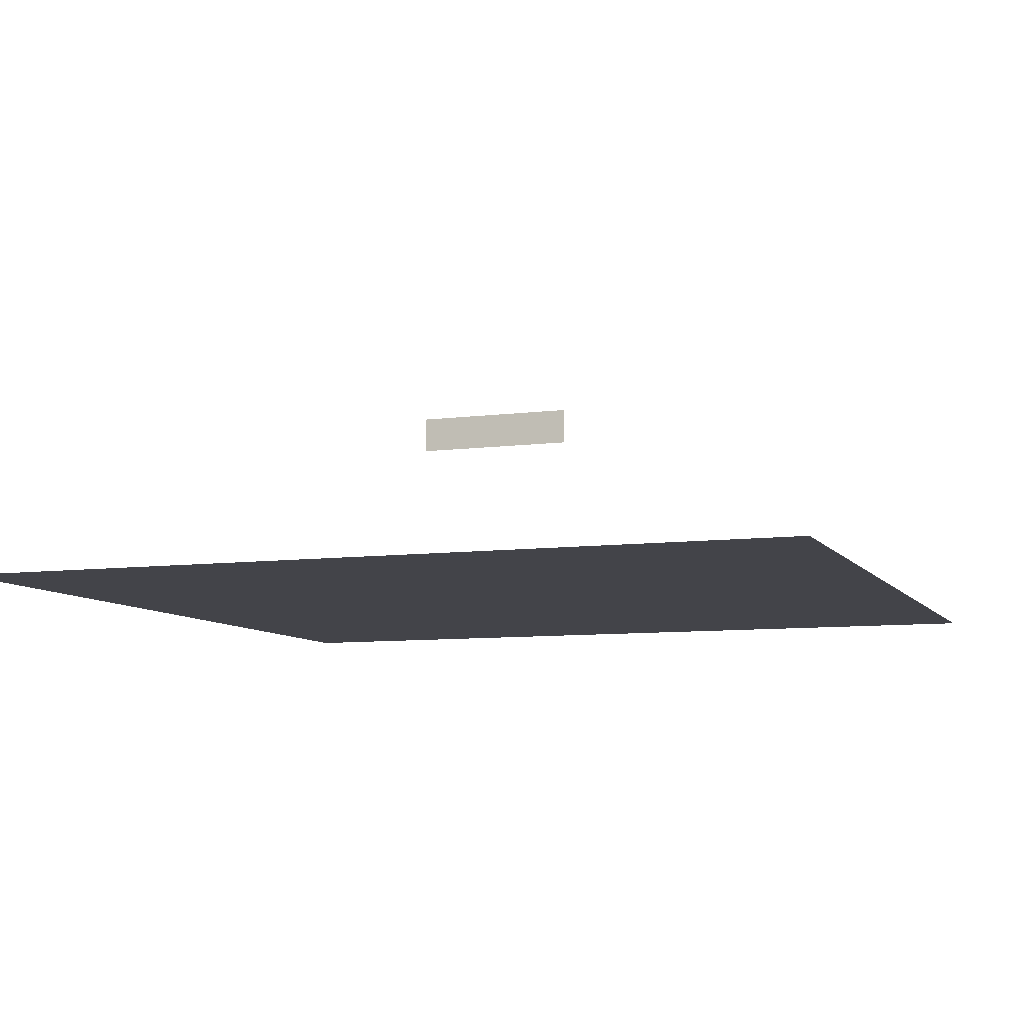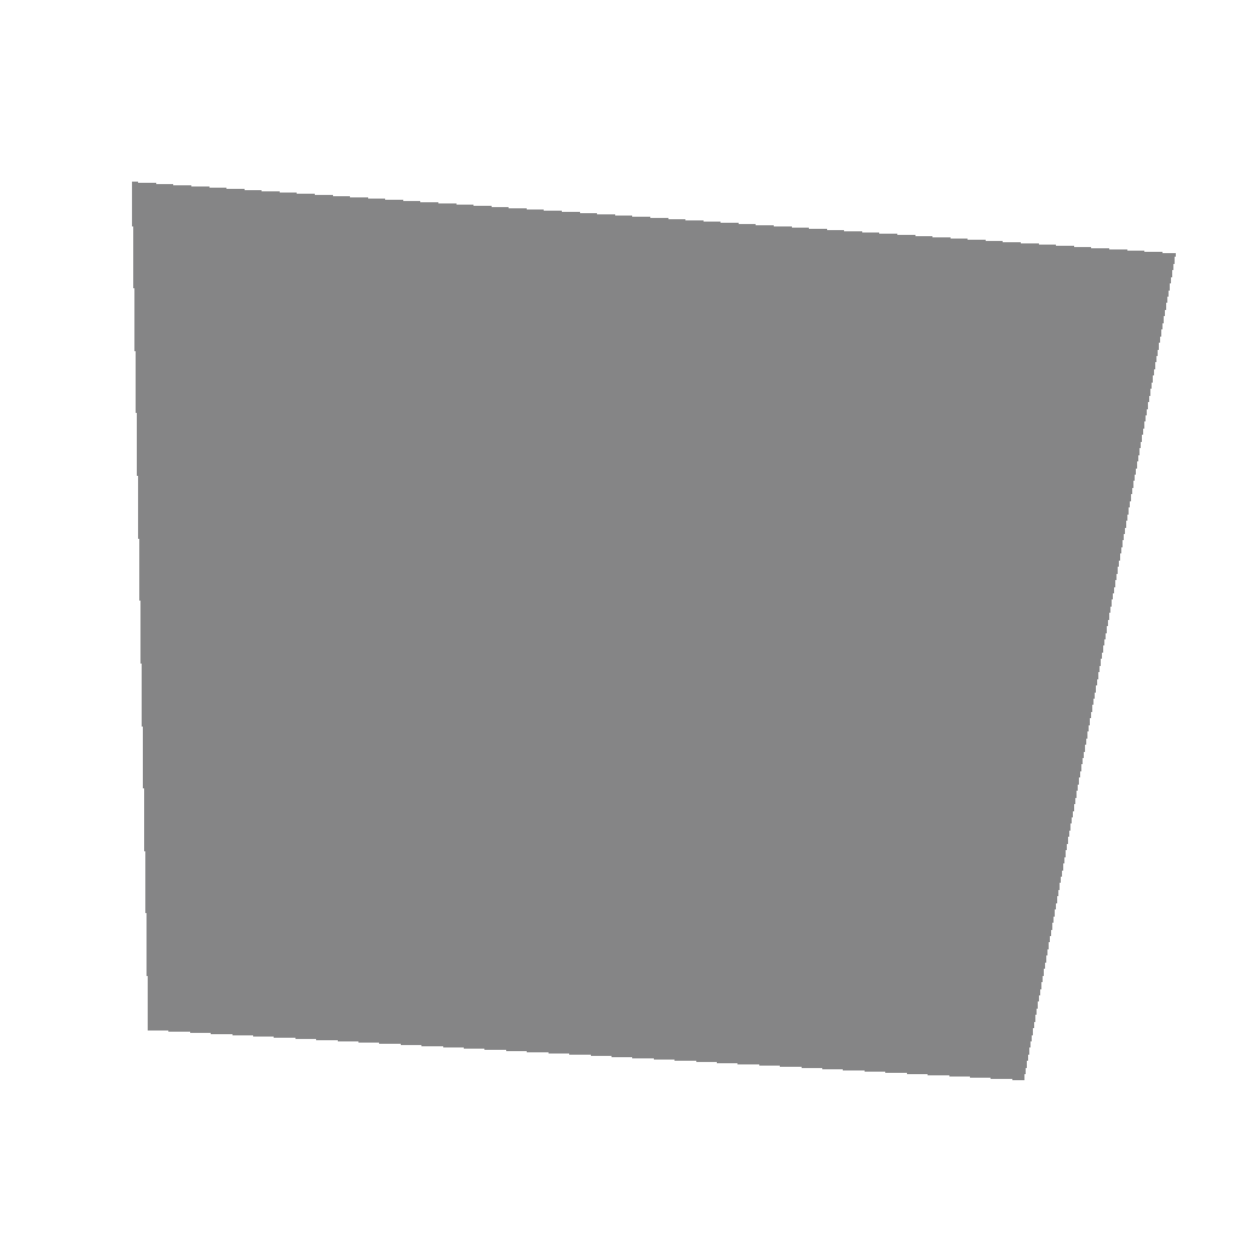
<metadata>
{"format":"obj","ext":"obj","renderer":"f3d","projection":"perspective","resolution":1024,"background":"white","views":[{"elev":-8.4,"azim":-160.1,"up":"+Z"},{"elev":-61.9,"azim":85.9,"up":"+Z"}]}
</metadata>
<code>
o controlsTextButton
v 1 -1 0
v -1 -1 0
v 1 1 0
v -1 1 0
f 2 3 1
f 2 4 3
o exitControlsButton
v -0.1869 0.1265 0.3908
v 0.1949 0.1265 0.3908
v -0.1869 0.1265 0.4752
v 0.1949 0.1265 0.4752
f 6 5 7
f 6 7 8
o exitControlsButtonText
v -0.0475 0.1265 0.4311
v -0.04705 0.1265 0.4318
v -0.04613 0.1265 0.4317
v -0.04599 0.1265 0.431
v -0.04665 0.1265 0.4308
v -0.04864 0.1265 0.4265
v -0.04856 0.1265 0.4271
v -0.04801 0.1265 0.4274
v -0.04705 0.1265 0.4277
v -0.04599 0.1265 0.4277
v -0.04485 0.1265 0.428
v -0.04381 0.1265 0.428
v -0.04267 0.1265 0.4281
v -0.04124 0.1265 0.4284
v -0.04039 0.1265 0.4282
v -0.03936 0.1265 0.4285
v -0.03859 0.1265 0.429
v -0.03822 0.1265 0.4296
v -0.03822 0.1265 0.4303
v -0.03814 0.1265 0.4315
v -0.03785 0.1265 0.432
v -0.03785 0.1265 0.4329
v -0.03763 0.1265 0.4339
v -0.03723 0.1265 0.4354
v -0.03708 0.1265 0.4366
v -0.03708 0.1265 0.4413
v -0.03715 0.1265 0.4425
v -0.03708 0.1265 0.4439
v -0.03678 0.1265 0.4449
v -0.03671 0.1265 0.4458
v -0.03656 0.1265 0.4472
v -0.03686 0.1265 0.4498
v -0.03715 0.1265 0.4504
v -0.03763 0.1265 0.4514
v -0.03837 0.1265 0.452
v -0.03973 0.1265 0.4525
v -0.04054 0.1265 0.4524
v -0.04216 0.1265 0.4524
v -0.04175 0.1265 0.453
v -0.04047 0.1265 0.4535
v -0.03873 0.1265 0.4535
v -0.03763 0.1265 0.4533
v -0.03649 0.1265 0.4529
v -0.03542 0.1265 0.4523
v -0.03432 0.1265 0.4519
v -0.03318 0.1265 0.4507
v -0.03262 0.1265 0.4495
v -0.03255 0.1265 0.4481
v -0.03225 0.1265 0.4467
v -0.03196 0.1265 0.4458
v -0.03211 0.1265 0.4443
v -0.03211 0.1265 0.4428
v -0.03196 0.1265 0.4417
v -0.03218 0.1265 0.4406
v -0.03181 0.1265 0.4392
v -0.03166 0.1265 0.4375
v -0.03159 0.1265 0.4362
v -0.03166 0.1265 0.435
v -0.03196 0.1265 0.4336
v -0.03196 0.1265 0.4289
v -0.03097 0.1265 0.429
v -0.03001 0.1265 0.4293
v -0.02894 0.1265 0.4297
v -0.0282 0.1265 0.4302
v -0.02751 0.1265 0.4304
v -0.02699 0.1265 0.4303
v -0.02669 0.1265 0.43
v -0.02669 0.1265 0.4295
v -0.02684 0.1265 0.4289
v -0.02728 0.1265 0.4284
v -0.02806 0.1265 0.428
v -0.02887 0.1265 0.4281
v -0.02986 0.1265 0.4279
v -0.03082 0.1265 0.4277
v -0.03196 0.1265 0.4277
v -0.03211 0.1265 0.427
v -0.03196 0.1265 0.4259
v -0.03211 0.1265 0.4247
v -0.03218 0.1265 0.4231
v -0.03211 0.1265 0.4221
v -0.03196 0.1265 0.4212
v -0.03166 0.1265 0.4203
v -0.03166 0.1265 0.4195
v -0.03211 0.1265 0.4185
v -0.03318 0.1265 0.418
v -0.03391 0.1265 0.4172
v -0.03505 0.1265 0.4168
v -0.03597 0.1265 0.4169
v -0.03678 0.1265 0.4172
v -0.03763 0.1265 0.4178
v -0.03792 0.1265 0.4183
v -0.03851 0.1265 0.419
v -0.03873 0.1265 0.4196
v -0.03929 0.1265 0.4205
v -0.03943 0.1265 0.421
v -0.03936 0.1265 0.422
v -0.03907 0.1265 0.4228
v -0.03895 0.1265 0.4238
v -0.03859 0.1265 0.4245
v -0.03873 0.1265 0.4252
v -0.03936 0.1265 0.4256
v -0.04039 0.1265 0.4259
v -0.04138 0.1265 0.4257
v -0.04418 0.1265 0.4257
v -0.04499 0.1265 0.4259
v -0.04643 0.1265 0.4259
v -0.0475 0.1265 0.4262
v -0.04801 0.1265 0.4263
v -0.01981 0.1265 0.4103
v -0.01922 0.1265 0.4107
v -0.0186 0.1265 0.4105
v -0.01878 0.1265 0.4099
v -0.01929 0.1265 0.4097
v -0.02353 0.1265 0.4117
v -0.02338 0.1265 0.4123
v -0.02276 0.1265 0.413
v -0.02224 0.1265 0.4137
v -0.02224 0.1265 0.4144
v -0.02261 0.1265 0.4151
v -0.02298 0.1265 0.4156
v -0.02298 0.1265 0.4167
v -0.02261 0.1265 0.4176
v -0.02202 0.1265 0.4183
v -0.02125 0.1265 0.4189
v -0.02029 0.1265 0.419
v -0.01922 0.1265 0.4189
v -0.0186 0.1265 0.4185
v -0.01786 0.1265 0.418
v -0.0172 0.1265 0.4172
v -0.01635 0.1265 0.4162
v -0.01598 0.1265 0.4152
v -0.01583 0.1265 0.4145
v -0.01598 0.1265 0.4138
v -0.01635 0.1265 0.413
v -0.01686 0.1265 0.4124
v -0.01793 0.1265 0.4118
v -0.01885 0.1265 0.4116
v -0.02022 0.1265 0.4115
v -0.02154 0.1265 0.4111
v -0.02246 0.1265 0.411
v -0.02312 0.1265 0.4111
v -0.02397 0.1265 0.4277
v -0.02375 0.1265 0.428
v -0.02298 0.1265 0.4284
v -0.02246 0.1265 0.4289
v -0.02224 0.1265 0.4298
v -0.02209 0.1265 0.431
v -0.02169 0.1265 0.4322
v -0.02194 0.1265 0.4333
v -0.02161 0.1265 0.4341
v -0.02154 0.1265 0.4354
v -0.02139 0.1265 0.4367
v -0.02139 0.1265 0.4379
v -0.02154 0.1265 0.4395
v -0.02139 0.1265 0.4407
v -0.02139 0.1265 0.442
v -0.02161 0.1265 0.443
v -0.02194 0.1265 0.4439
v -0.02161 0.1265 0.4451
v -0.02202 0.1265 0.4461
v -0.02202 0.1265 0.4478
v -0.02209 0.1265 0.4485
v -0.02239 0.1265 0.4495
v -0.02246 0.1265 0.4505
v -0.02276 0.1265 0.4513
v -0.02276 0.1265 0.452
v -0.02305 0.1265 0.4526
v -0.02268 0.1265 0.4533
v -0.02224 0.1265 0.4535
v -0.02194 0.1265 0.4533
v -0.02161 0.1265 0.4526
v -0.02139 0.1265 0.4517
v -0.02125 0.1265 0.451
v -0.02088 0.1265 0.4503
v -0.02088 0.1265 0.4496
v -0.02036 0.1265 0.4485
v -0.02036 0.1265 0.4474
v -0.02022 0.1265 0.4467
v -0.02022 0.1265 0.4456
v -0.01996 0.1265 0.4447
v -0.01981 0.1265 0.4425
v -0.01966 0.1265 0.4418
v -0.01959 0.1265 0.4404
v -0.01966 0.1265 0.4395
v -0.01959 0.1265 0.4384
v -0.01959 0.1265 0.4375
v -0.01922 0.1265 0.4367
v -0.0186 0.1265 0.4364
v -0.01815 0.1265 0.4359
v -0.01771 0.1265 0.4344
v -0.01756 0.1265 0.4336
v -0.01756 0.1265 0.4307
v -0.01771 0.1265 0.4294
v -0.01749 0.1265 0.428
v -0.01742 0.1265 0.4272
v -0.01712 0.1265 0.4263
v -0.01742 0.1265 0.4254
v -0.01786 0.1265 0.4247
v -0.01845 0.1265 0.4245
v -0.01929 0.1265 0.4243
v -0.02022 0.1265 0.4245
v -0.02088 0.1265 0.4251
v -0.02154 0.1265 0.4256
v -0.02239 0.1265 0.4256
v -0.02298 0.1265 0.4262
v -0.02353 0.1265 0.4266
v -0.02397 0.1265 0.427
v -0.01348 0.1265 0.4523
v -0.01333 0.1265 0.4528
v -0.01289 0.1265 0.4531
v -0.01215 0.1265 0.4531
v -0.01153 0.1265 0.4528
v -0.01101 0.1265 0.4521
v -0.01072 0.1265 0.4514
v -0.009869 0.1265 0.4507
v -0.009427 0.1265 0.45
v -0.008654 0.1265 0.4493
v -0.007844 0.1265 0.4484
v -0.007329 0.1265 0.4477
v -0.005746 0.1265 0.446
v -0.005267 0.1265 0.445
v -0.005046 0.1265 0.4441
v -0.004972 0.1265 0.4432
v -0.004972 0.1265 0.4429
v -0.00431 0.1265 0.4425
v -0.003463 0.1265 0.4421
v -0.002874 0.1265 0.4413
v -0.002101 0.1265 0.4413
v -0.001364 0.1265 0.4418
v -0.00107 0.1265 0.4427
v -0.00107 0.1265 0.4432
v -0.000591 0.1265 0.4435
v -0.00037 0.1265 0.4441
v 0.000366 0.1265 0.4446
v 0.001139 0.1265 0.4453
v 0.001655 0.1265 0.4461
v 0.002023 0.1265 0.4469
v 0.002575 0.1265 0.4476
v 0.003164 0.1265 0.4484
v 0.00379 0.1265 0.4489
v 0.004085 0.1265 0.4497
v 0.004306 0.1265 0.45
v 0.004821 0.1265 0.4505
v 0.0053 0.1265 0.4512
v 0.005889 0.1265 0.4518
v 0.006478 0.1265 0.4523
v 0.007325 0.1265 0.4523
v 0.00784 0.1265 0.4518
v 0.007914 0.1265 0.4513
v 0.00784 0.1265 0.4507
v 0.007472 0.1265 0.45
v 0.006957 0.1265 0.4495
v 0.006331 0.1265 0.4489
v 0.005889 0.1265 0.4482
v 0.0053 0.1265 0.4477
v 0.004674 0.1265 0.4469
v 0.004232 0.1265 0.4459
v 0.00368 0.1265 0.445
v 0.003017 0.1265 0.4443
v 0.002649 0.1265 0.4436
v 0.002023 0.1265 0.4427
v 0.001213 0.1265 0.442
v 0.000624 0.1265 0.4412
v -2e-06 0.1265 0.4406
v -0.000591 0.1265 0.4394
v 0.000219 0.1265 0.4379
v 0.00136 0.1265 0.4364
v 0.002502 0.1265 0.4352
v 0.00287 0.1265 0.4346
v 0.003606 0.1265 0.4339
v 0.004232 0.1265 0.4328
v 0.004748 0.1265 0.432
v 0.004895 0.1265 0.4314
v 0.005447 0.1265 0.4308
v 0.005889 0.1265 0.4302
v 0.00703 0.1265 0.4289
v 0.007693 0.1265 0.4283
v 0.007987 0.1265 0.4278
v 0.007914 0.1265 0.4271
v 0.007398 0.1265 0.4265
v 0.006772 0.1265 0.4265
v 0.005889 0.1265 0.4267
v 0.005373 0.1265 0.4271
v 0.004821 0.1265 0.4278
v 0.004674 0.1265 0.4285
v 0.004158 0.1265 0.4293
v 0.00368 0.1265 0.4302
v 0.003385 0.1265 0.4308
v 0.003017 0.1265 0.4317
v 0.001802 0.1265 0.4336
v 0.000918 0.1265 0.4339
v 0.000219 0.1265 0.4351
v -0.000665 0.1265 0.4364
v -0.001953 0.1265 0.4372
v -0.002321 0.1265 0.4362
v -0.003021 0.1265 0.4352
v -0.003242 0.1265 0.4345
v -0.003684 0.1265 0.4336
v -0.004236 0.1265 0.4329
v -0.004825 0.1265 0.4321
v -0.005341 0.1265 0.4311
v -0.005746 0.1265 0.4303
v -0.006187 0.1265 0.4295
v -0.006187 0.1265 0.4286
v -0.006629 0.1265 0.4279
v -0.00685 0.1265 0.4272
v -0.007329 0.1265 0.4269
v -0.007918 0.1265 0.4262
v -0.008728 0.1265 0.4256
v -0.009795 0.1265 0.4253
v -0.01072 0.1265 0.4253
v -0.01153 0.1265 0.4255
v -0.0123 0.1265 0.426
v -0.01303 0.1265 0.4274
v -0.01296 0.1265 0.4279
v -0.01289 0.1265 0.4285
v -0.01245 0.1265 0.4291
v -0.01182 0.1265 0.4295
v -0.01123 0.1265 0.4302
v -0.01057 0.1265 0.431
v -0.009943 0.1265 0.4315
v -0.00928 0.1265 0.4322
v -0.008654 0.1265 0.4327
v -0.007918 0.1265 0.4336
v -0.007218 0.1265 0.4345
v -0.006408 0.1265 0.4364
v -0.005893 0.1265 0.4372
v -0.004972 0.1265 0.4379
v -0.004531 0.1265 0.4387
v -0.003831 0.1265 0.4394
v -0.00431 0.1265 0.4398
v -0.004972 0.1265 0.4408
v -0.005488 0.1265 0.4416
v -0.006555 0.1265 0.4427
v -0.006776 0.1265 0.4437
v -0.007218 0.1265 0.4441
v -0.007697 0.1265 0.4448
v -0.008139 0.1265 0.4455
v -0.008912 0.1265 0.4465
v -0.009501 0.1265 0.4472
v -0.01016 0.1265 0.4481
v -0.01072 0.1265 0.4488
v -0.01138 0.1265 0.4495
v -0.01208 0.1265 0.45
v -0.01252 0.1265 0.4505
v -0.01303 0.1265 0.451
v -0.0134 0.1265 0.4517
v 0.004011 0.1265 0.4413
v 0.004232 0.1265 0.4418
v 0.005042 0.1265 0.442
v 0.005116 0.1265 0.4413
v 0.004453 0.1265 0.4407
v 0.007693 0.1265 0.4078
v 0.007767 0.1265 0.4084
v 0.008319 0.1265 0.4087
v 0.008834 0.1265 0.4087
v 0.009902 0.1265 0.4082
v 0.01086 0.1265 0.4078
v 0.01344 0.1265 0.4078
v 0.01517 0.1265 0.4083
v 0.01712 0.1265 0.4087
v 0.01955 0.1265 0.4099
v 0.02121 0.1265 0.4102
v 0.02227 0.1265 0.4102
v 0.0233 0.1265 0.4106
v 0.0261 0.1265 0.4107
v 0.02846 0.1265 0.4107
v 0.03093 0.1265 0.4109
v 0.03306 0.1265 0.4113
v 0.03417 0.1265 0.4117
v 0.03486 0.1265 0.4128
v 0.03516 0.1265 0.4141
v 0.03538 0.1265 0.416
v 0.03553 0.1265 0.4179
v 0.0359 0.1265 0.4211
v 0.03582 0.1265 0.4218
v 0.03615 0.1265 0.4239
v 0.03582 0.1265 0.4241
v 0.03523 0.1265 0.424
v 0.03431 0.1265 0.4236
v 0.03306 0.1265 0.4225
v 0.03192 0.1265 0.422
v 0.02949 0.1265 0.422
v 0.02632 0.1265 0.4221
v 0.0243 0.1265 0.4223
v 0.02393 0.1265 0.4226
v 0.0233 0.1265 0.4231
v 0.02143 0.1265 0.4231
v 0.02076 0.1265 0.4235
v 0.02006 0.1265 0.4234
v 0.01863 0.1265 0.4239
v 0.01712 0.1265 0.4241
v 0.01705 0.1265 0.4245
v 0.0173 0.1265 0.4248
v 0.01819 0.1265 0.4254
v 0.01903 0.1265 0.4254
v 0.0197 0.1265 0.4253
v 0.0222 0.1265 0.4252
v 0.02496 0.1265 0.4256
v 0.02754 0.1265 0.4259
v 0.02989 0.1265 0.4263
v 0.03221 0.1265 0.4265
v 0.03409 0.1265 0.4272
v 0.0359 0.1265 0.4259
v 0.03615 0.1265 0.4279
v 0.03604 0.1265 0.4293
v 0.0359 0.1265 0.4311
v 0.03545 0.1265 0.4331
v 0.03479 0.1265 0.4353
v 0.03409 0.1265 0.4372
v 0.03199 0.1265 0.4402
v 0.03085 0.1265 0.4415
v 0.02927 0.1265 0.4425
v 0.02769 0.1265 0.4433
v 0.02573 0.1265 0.4443
v 0.02338 0.1265 0.4446
v 0.02091 0.1265 0.445
v 0.01903 0.1265 0.4455
v 0.01782 0.1265 0.4454
v 0.01675 0.1265 0.4457
v 0.01388 0.1265 0.4462
v 0.01329 0.1265 0.4467
v 0.01344 0.1265 0.4472
v 0.01366 0.1265 0.4479
v 0.0145 0.1265 0.448
v 0.01631 0.1265 0.4478
v 0.01819 0.1265 0.4479
v 0.02113 0.1265 0.448
v 0.02316 0.1265 0.4479
v 0.02467 0.1265 0.4474
v 0.02536 0.1265 0.4474
v 0.0264 0.1265 0.4472
v 0.02846 0.1265 0.4467
v 0.02982 0.1265 0.4464
v 0.03085 0.1265 0.4455
v 0.03199 0.1265 0.4447
v 0.03299 0.1265 0.4439
v 0.03402 0.1265 0.4422
v 0.03516 0.1265 0.4404
v 0.03538 0.1265 0.4388
v 0.03516 0.1265 0.4376
v 0.03604 0.1265 0.436
v 0.0363 0.1265 0.4341
v 0.03696 0.1265 0.4332
v 0.03711 0.1265 0.4311
v 0.03748 0.1265 0.4297
v 0.03726 0.1265 0.4283
v 0.03766 0.1265 0.4262
v 0.03726 0.1265 0.4249
v 0.03781 0.1265 0.4239
v 0.03755 0.1265 0.4235
v 0.03766 0.1265 0.4224
v 0.03726 0.1265 0.4212
v 0.03748 0.1265 0.42
v 0.03689 0.1265 0.4187
v 0.03711 0.1265 0.417
v 0.03711 0.1265 0.4156
v 0.0366 0.1265 0.4147
v 0.03674 0.1265 0.4134
v 0.03645 0.1265 0.4127
v 0.0366 0.1265 0.4113
v 0.03726 0.1265 0.4105
v 0.03862 0.1265 0.4092
v 0.03869 0.1265 0.4084
v 0.03862 0.1265 0.4072
v 0.03832 0.1265 0.4055
v 0.03781 0.1265 0.4043
v 0.03645 0.1265 0.4034
v 0.03523 0.1265 0.403
v 0.03431 0.1265 0.4026
v 0.03273 0.1265 0.4031
v 0.031 0.1265 0.4039
v 0.02875 0.1265 0.404
v 0.02566 0.1265 0.4039
v 0.02157 0.1265 0.4038
v 0.01918 0.1265 0.4038
v 0.0173 0.1265 0.4043
v 0.01539 0.1265 0.4044
v 0.01395 0.1265 0.4047
v 0.01263 0.1265 0.4051
v 0.01163 0.1265 0.4054
v 0.01097 0.1265 0.4054
v 0.009534 0.1265 0.4062
v 0.008319 0.1265 0.4069
v 0.03192 0.1265 0.4456
v 0.03207 0.1265 0.4462
v 0.03273 0.1265 0.4461
v 0.03273 0.1265 0.4455
v 0.03221 0.1265 0.4451
f 94 96 95
f 94 97 96
f 93 97 94
f 93 98 97
f 93 99 98
f 92 99 93
f 92 100 99
f 91 100 92
f 91 101 100
f 90 101 91
f 90 102 101
f 89 102 90
f 89 103 102
f 89 104 103
f 88 104 89
f 88 105 104
f 87 105 88
f 87 106 105
f 86 106 87
f 86 107 106
f 86 108 107
f 85 108 86
f 85 109 108
f 85 110 109
f 110 112 111
f 110 113 112
f 85 113 110
f 85 114 113
f 84 114 85
f 84 115 114
f 84 116 115
f 84 14 116
f 84 15 14
f 83 15 84
f 83 16 15
f 83 17 16
f 82 17 83
f 82 18 17
f 81 18 82
f 81 19 18
f 80 20 81
f 20 19 81
f 78 80 79
f 80 21 20
f 78 21 80
f 78 23 21
f 23 22 21
f 78 24 23
f 77 24 78
f 77 68 24
f 68 25 24
f 76 68 77
f 76 69 68
f 67 25 68
f 76 70 69
f 67 26 25
f 76 71 70
f 75 71 76
f 67 27 26
f 75 72 71
f 74 72 75
f 74 73 72
f 67 28 27
f 12 9 13
f 11 9 12
f 11 10 9
f 67 29 28
f 67 30 29
f 67 31 30
f 66 31 67
f 66 32 31
f 65 32 66
f 65 33 32
f 64 33 65
f 64 34 33
f 63 34 64
f 62 34 63
f 61 34 62
f 61 35 34
f 60 35 61
f 60 36 35
f 59 36 60
f 59 37 36
f 58 37 59
f 58 38 37
f 57 38 58
f 57 39 38
f 56 39 57
f 56 40 39
f 55 40 56
f 54 40 55
f 54 41 40
f 54 42 41
f 53 42 54
f 53 43 42
f 52 43 53
f 52 44 43
f 51 44 52
f 44 46 45
f 44 47 46
f 51 47 44
f 50 47 51
f 50 48 47
f 49 48 50
f 147 149 148
f 146 149 147
f 146 122 149
f 145 122 146
f 144 122 145
f 144 123 122
f 143 123 144
f 143 124 123
f 142 124 143
f 141 124 142
f 141 125 124
f 141 126 125
f 140 126 141
f 140 127 126
f 139 127 140
f 139 128 127
f 138 128 139
f 138 129 128
f 137 129 138
f 137 130 129
f 136 130 137
f 136 131 130
f 135 131 136
f 135 132 131
f 134 132 135
f 133 132 134
f 207 209 208
f 206 209 207
f 206 210 209
f 205 210 206
f 205 211 210
f 204 211 205
f 204 212 211
f 204 213 212
f 204 214 213
f 203 214 204
f 203 215 214
f 203 150 215
f 202 150 203
f 202 151 150
f 201 151 202
f 201 152 151
f 201 153 152
f 201 154 153
f 200 154 201
f 200 155 154
f 199 155 200
f 199 156 155
f 199 157 156
f 199 158 157
f 198 158 199
f 198 159 158
f 197 159 198
f 197 160 159
f 196 160 197
f 195 160 196
f 195 161 160
f 194 161 195
f 193 161 194
f 193 162 161
f 192 162 193
f 191 162 192
f 191 163 162
f 190 163 191
f 190 164 163
f 189 164 190
f 189 165 164
f 188 165 189
f 188 166 165
f 188 167 166
f 187 167 188
f 187 168 167
f 186 168 187
f 186 169 168
f 185 169 186
f 184 169 185
f 184 170 169
f 183 170 184
f 183 171 170
f 183 172 171
f 182 172 183
f 181 172 182
f 181 173 172
f 180 173 181
f 180 174 173
f 179 174 180
f 179 175 174
f 178 175 179
f 178 176 175
f 177 176 178
f 120 117 121
f 119 117 120
f 119 118 117
f 317 319 318
f 317 320 319
f 317 321 320
f 316 321 317
f 316 322 321
f 315 322 316
f 287 289 288
f 287 290 289
f 287 291 290
f 314 322 315
f 286 291 287
f 286 292 291
f 313 322 314
f 313 323 322
f 285 292 286
f 285 293 292
f 312 323 313
f 312 324 323
f 284 293 285
f 284 294 293
f 312 325 324
f 311 325 312
f 283 294 284
f 311 326 325
f 283 295 294
f 310 326 311
f 310 327 326
f 282 295 283
f 282 296 295
f 310 328 327
f 309 328 310
f 281 296 282
f 281 297 296
f 309 329 328
f 308 329 309
f 280 297 281
f 308 330 329
f 280 298 297
f 279 298 280
f 307 330 308
f 307 331 330
f 307 332 331
f 278 298 279
f 306 332 307
f 278 299 298
f 305 332 306
f 305 333 332
f 277 299 278
f 277 300 299
f 304 333 305
f 304 334 333
f 276 300 277
f 276 301 300
f 275 301 276
f 303 334 304
f 302 334 303
f 274 301 275
f 274 302 301
f 302 335 334
f 274 335 302
f 274 336 335
f 273 336 274
f 273 337 336
f 273 338 337
f 272 338 273
f 272 339 338
f 272 340 339
f 271 340 272
f 359 356 360
f 271 235 340
f 235 341 340
f 270 236 271
f 236 235 271
f 358 356 359
f 234 341 235
f 358 357 356
f 270 237 236
f 234 342 341
f 270 238 237
f 269 238 270
f 233 342 234
f 232 342 233
f 268 238 269
f 268 239 238
f 232 343 342
f 231 343 232
f 268 240 239
f 230 343 231
f 268 241 240
f 267 241 268
f 230 344 343
f 267 242 241
f 229 344 230
f 229 345 344
f 266 242 267
f 266 243 242
f 229 346 345
f 265 243 266
f 228 346 229
f 265 244 243
f 228 347 346
f 264 244 265
f 227 347 228
f 264 245 244
f 227 348 347
f 263 245 264
f 263 246 245
f 227 349 348
f 263 247 246
f 262 247 263
f 226 349 227
f 226 350 349
f 261 247 262
f 261 248 247
f 225 350 226
f 225 351 350
f 260 248 261
f 260 249 248
f 224 351 225
f 259 249 260
f 224 352 351
f 259 250 249
f 258 250 259
f 258 251 250
f 223 352 224
f 223 353 352
f 258 252 251
f 223 354 353
f 257 252 258
f 222 354 223
f 222 355 354
f 257 253 252
f 256 253 257
f 221 355 222
f 221 216 355
f 255 253 256
f 255 254 253
f 220 216 221
f 220 217 216
f 219 217 220
f 219 218 217
f 477 479 478
f 476 479 477
f 476 480 479
f 475 480 476
f 482 484 483
f 482 485 484
f 475 481 480
f 481 485 482
f 475 485 481
f 474 485 475
f 474 486 485
f 474 487 486
f 474 488 487
f 474 489 488
f 474 490 489
f 474 491 490
f 473 491 474
f 473 492 491
f 473 361 492
f 472 367 473
f 367 361 473
f 472 368 367
f 366 361 367
f 365 361 366
f 365 362 361
f 364 362 365
f 472 369 368
f 471 369 472
f 364 363 362
f 471 370 369
f 470 370 471
f 470 372 370
f 372 371 370
f 470 373 372
f 469 375 470
f 375 373 470
f 375 374 373
f 469 376 375
f 469 377 376
f 468 378 469
f 378 377 469
f 468 379 378
f 467 379 468
f 467 380 379
f 466 380 467
f 466 381 380
f 465 381 466
f 464 381 465
f 464 382 381
f 463 382 464
f 463 383 382
f 462 383 463
f 461 383 462
f 461 384 383
f 460 384 461
f 460 385 384
f 389 391 390
f 389 392 391
f 389 393 392
f 389 394 393
f 459 385 460
f 388 394 389
f 388 395 394
f 388 396 395
f 388 397 396
f 397 399 398
f 458 385 459
f 388 399 397
f 387 399 388
f 457 385 458
f 457 386 385
f 387 400 399
f 386 400 387
f 457 400 386
f 457 401 400
f 457 402 401
f 457 406 402
f 406 405 402
f 405 403 402
f 456 412 457
f 412 406 457
f 412 407 406
f 404 403 405
f 412 408 407
f 456 413 412
f 411 410 412
f 410 408 412
f 410 409 408
f 455 413 456
f 455 414 413
f 454 414 455
f 454 415 414
f 453 415 454
f 452 415 453
f 452 416 415
f 452 417 416
f 451 417 452
f 450 417 451
f 450 418 417
f 449 418 450
f 449 419 418
f 448 419 449
f 447 419 448
f 447 420 419
f 446 420 447
f 446 421 420
f 445 421 446
f 445 422 421
f 445 423 422
f 444 423 445
f 444 424 423
f 444 425 424
f 443 425 444
f 443 426 425
f 496 493 497
f 426 428 427
f 495 493 496
f 442 426 443
f 442 428 426
f 495 494 493
f 442 429 428
f 442 430 429
f 441 430 442
f 440 430 441
f 440 431 430
f 439 438 440
f 438 431 440
f 438 432 431
f 437 434 438
f 434 432 438
f 437 435 434
f 433 432 434
f 436 435 437

</code>
